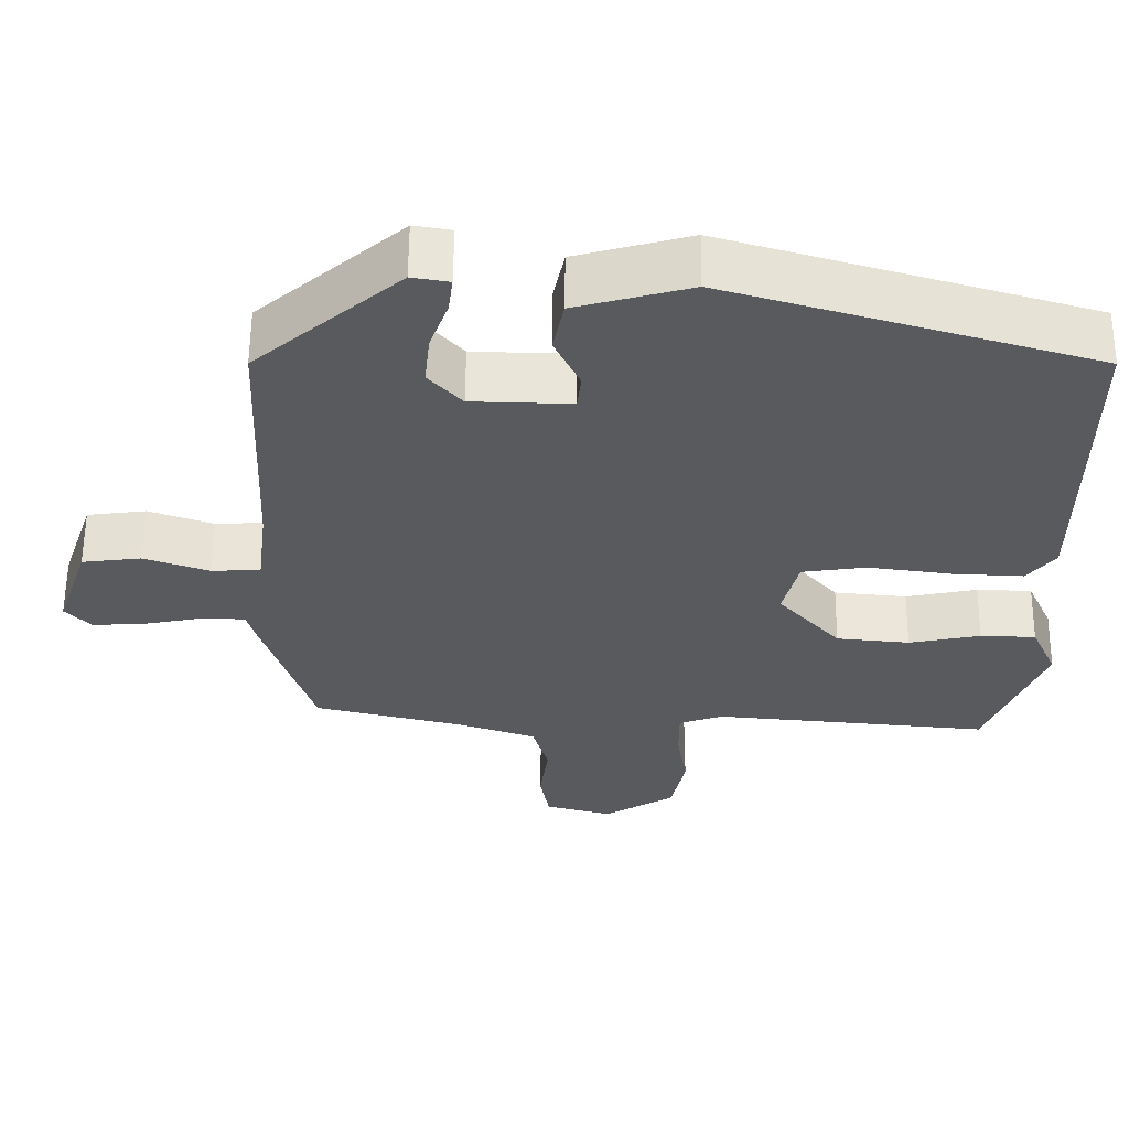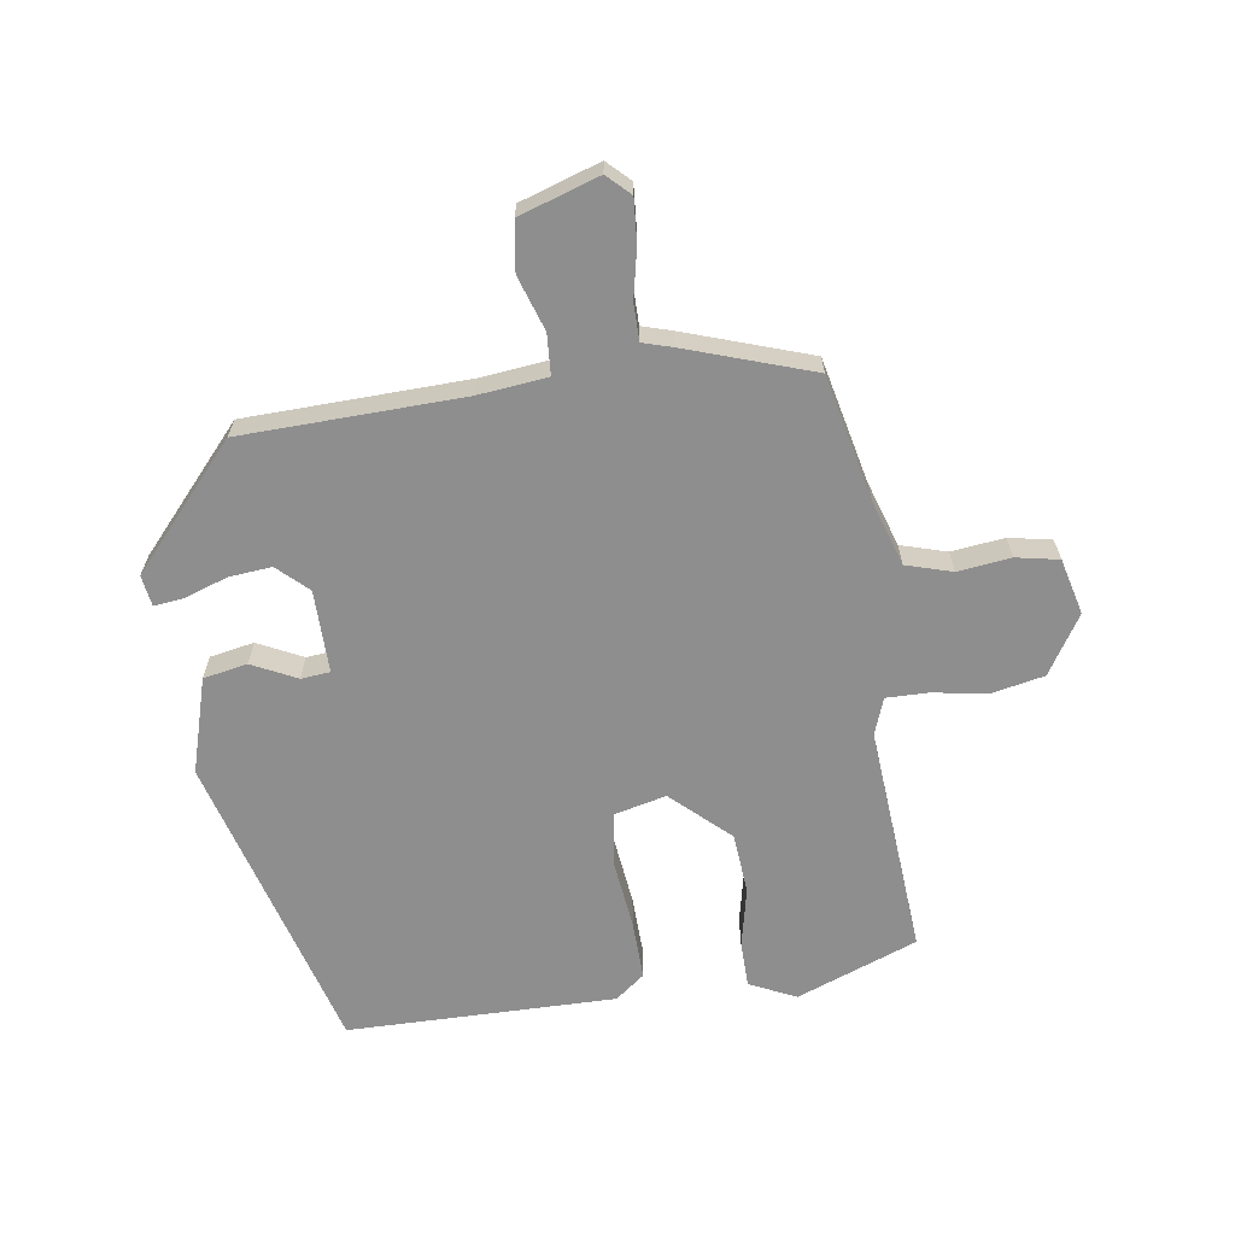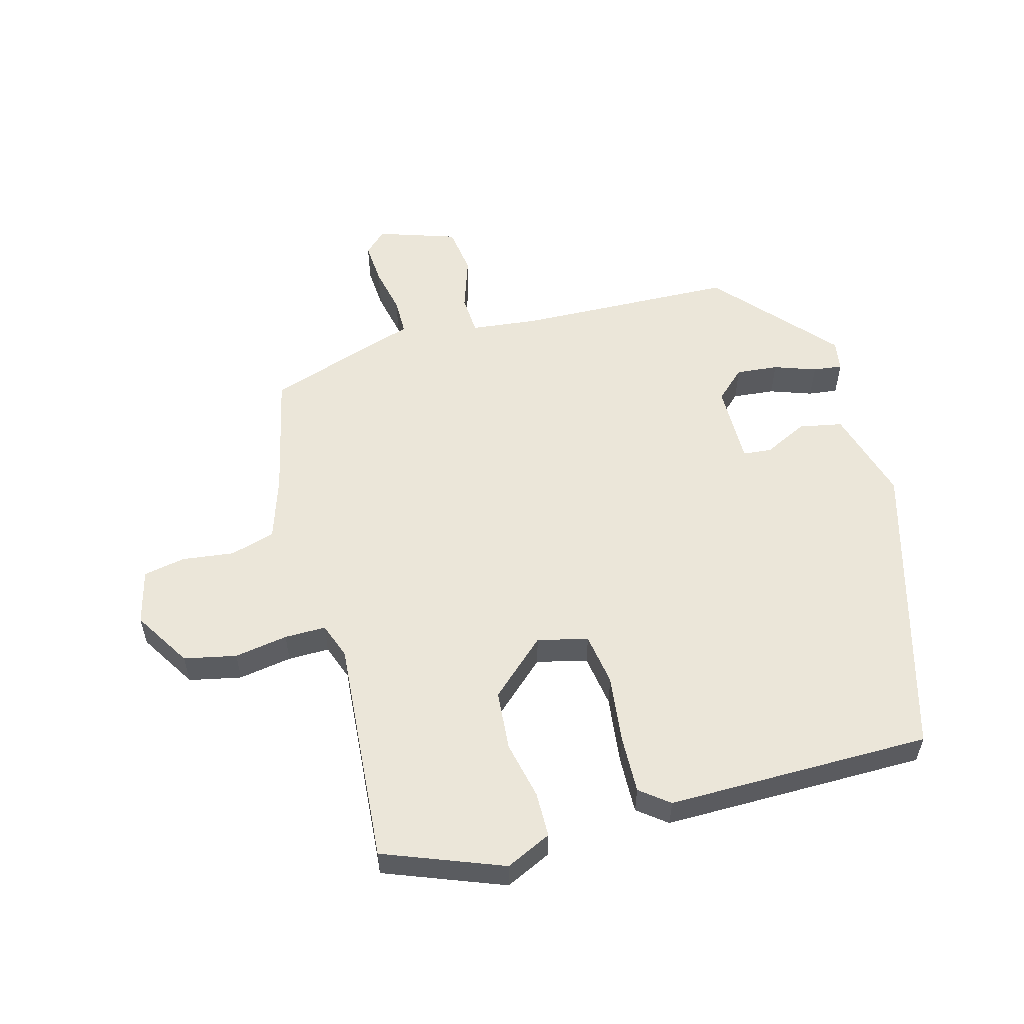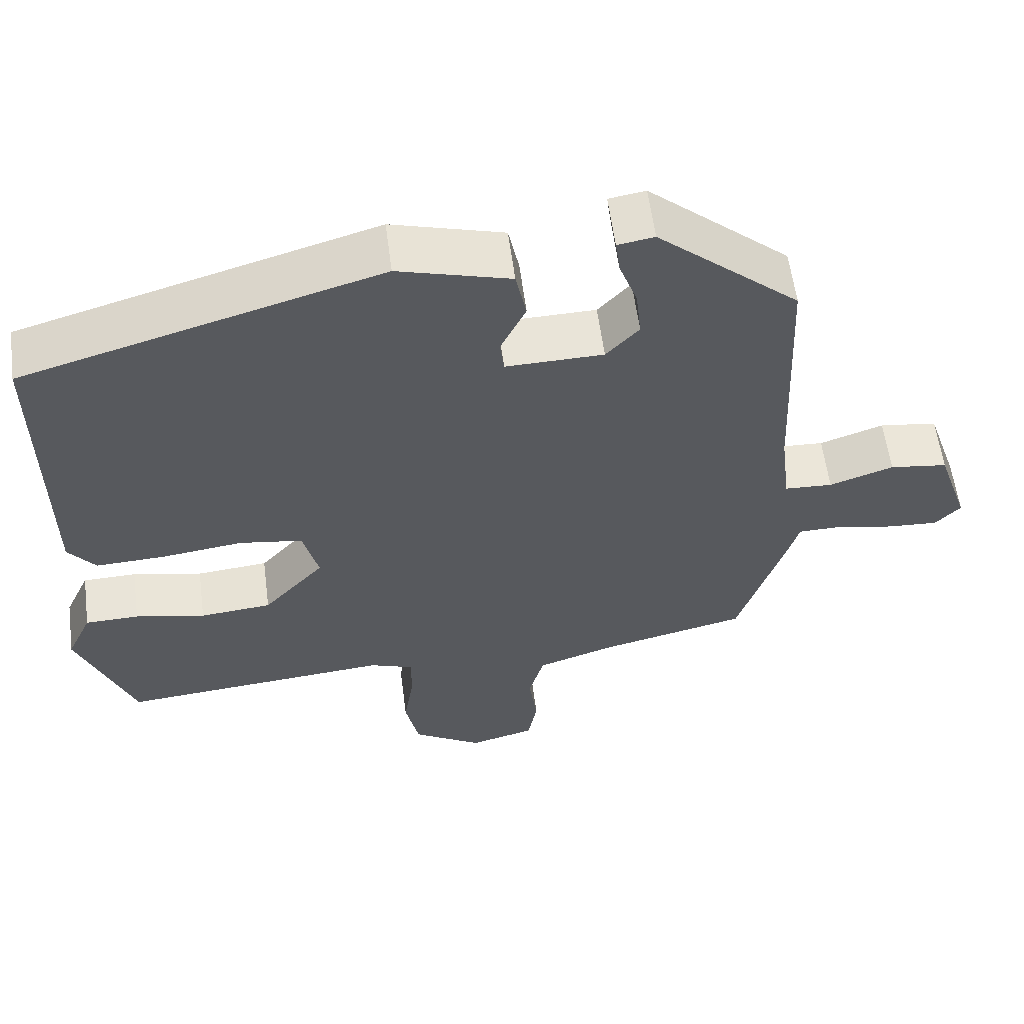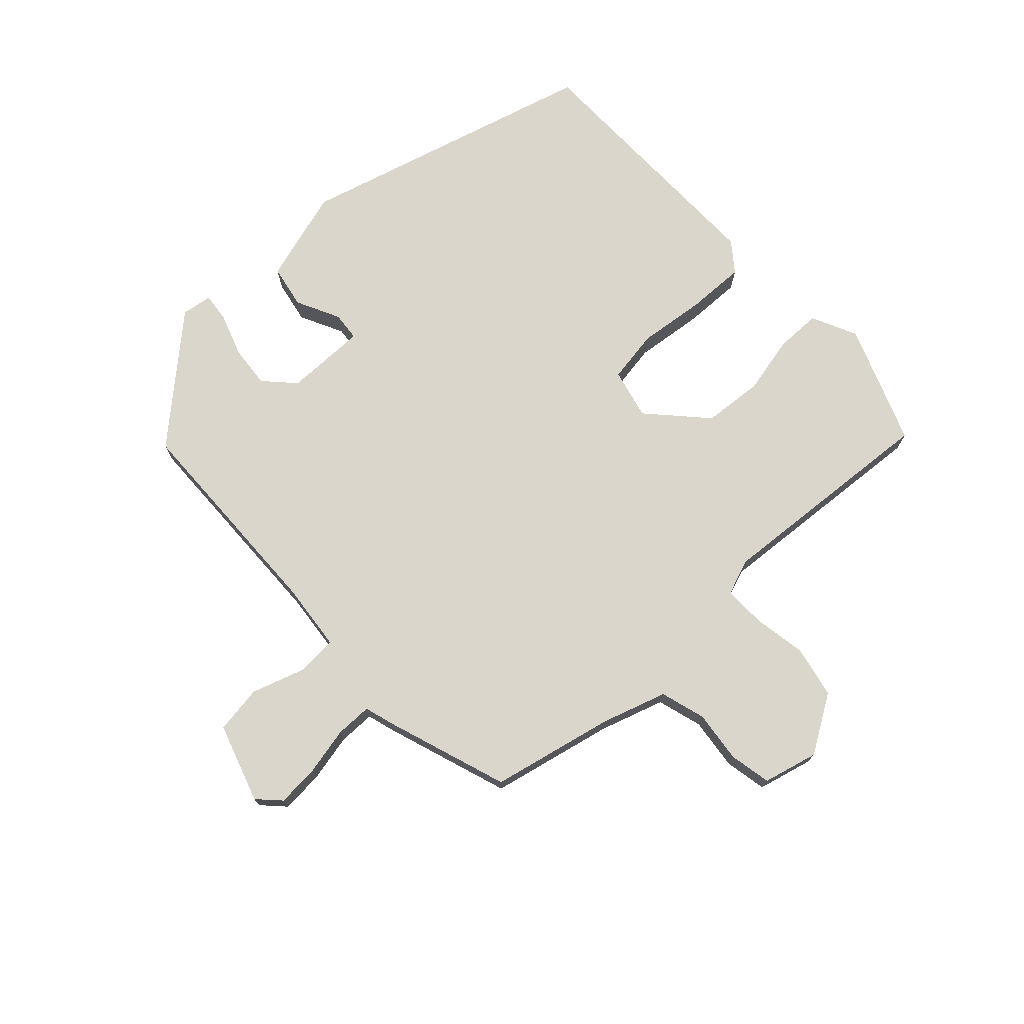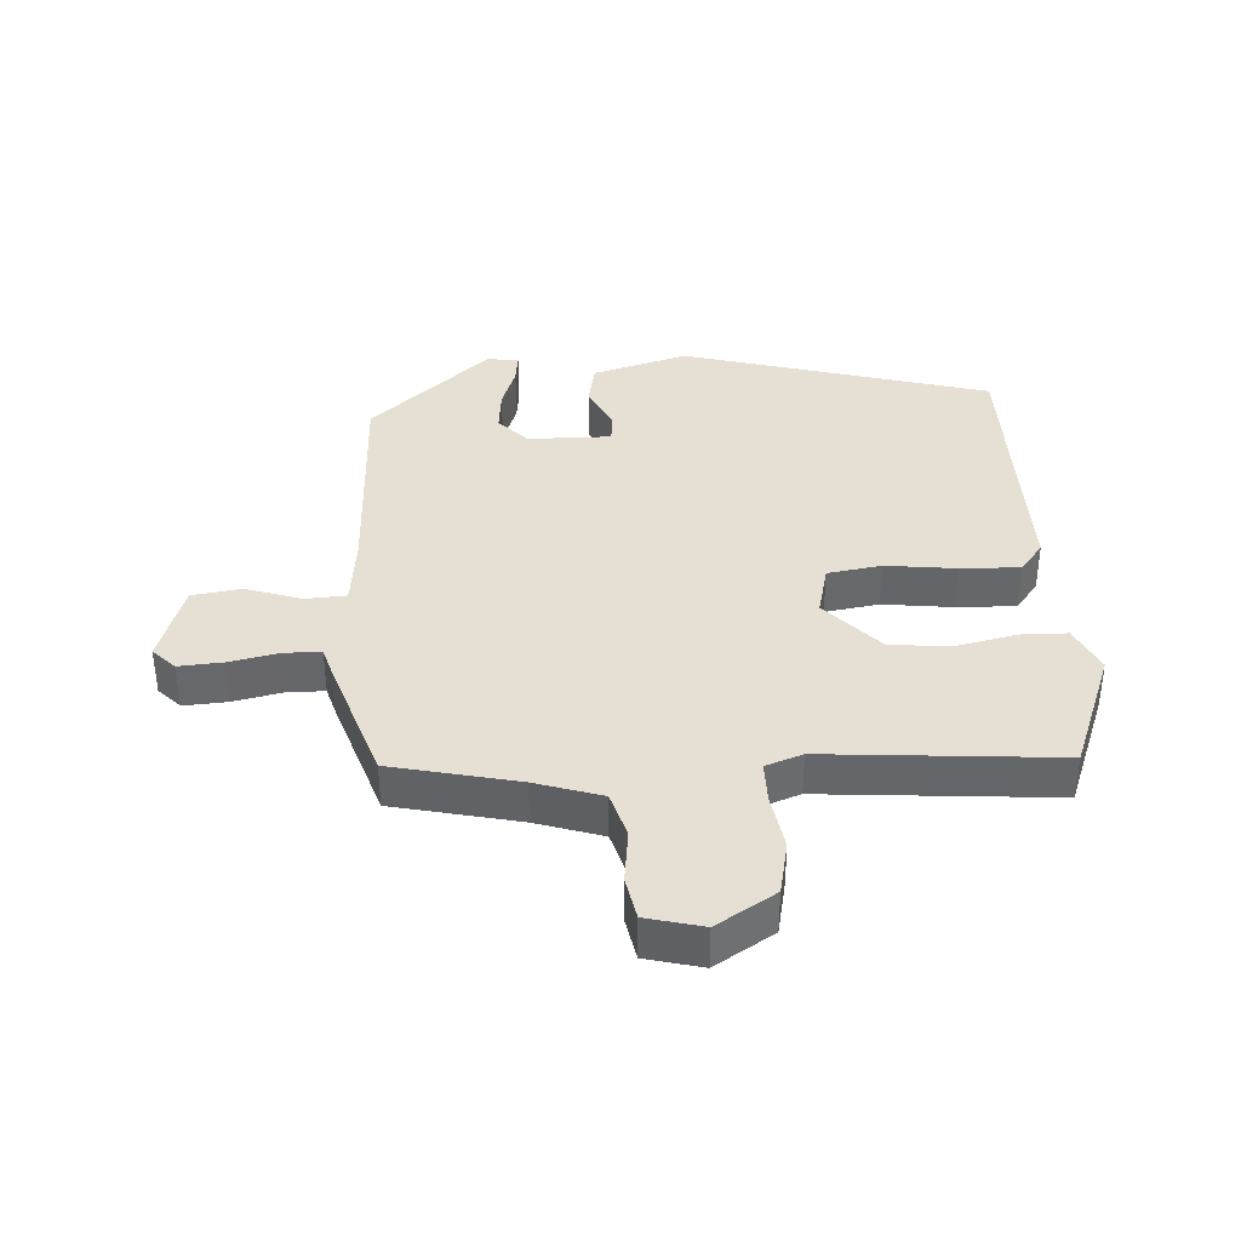
<metadata>
{"format":"obj","ext":"obj","renderer":"f3d","projection":"perspective","resolution":1024,"background":"white","views":[{"elev":58.8,"azim":-179.5,"up":"+Z"},{"elev":-65.0,"azim":97.6,"up":"+Y"},{"elev":55.6,"azim":-105.8,"up":"+Y"},{"elev":58.7,"azim":-7.4,"up":"+Z"},{"elev":73.9,"azim":136.2,"up":"+Y"},{"elev":38.1,"azim":176.0,"up":"+Y"}]}
</metadata>
<code>
v 0.473 0.07 0.33
v 0.488 0.07 -0.011
v 0.501 0.07 -0.118
v 0.564 0.07 -0.121
v 0.648 0.07 -0.092
v 0.724 0.07 -0.102
v 0.766 0.07 -0.225
v 0.733 0.07 -0.26
v 0.666 0.07 -0.256
v 0.591 0.07 -0.241
v 0.533 0.07 -0.242
v 0.52 0.07 -0.288
v 0.457 0.07 -0.483
v 0.264 0.07 -0.529
v 0.163 0.07 -0.563
v 0.143 0.07 -0.634
v 0.154 0.07 -0.716
v 0.142 0.07 -0.782
v 0.056 0.07 -0.805
v -0.035 0.07 -0.75
v -0.053 0.07 -0.668
v -0.04 0.07 -0.584
v -0.04 0.07 -0.519
v -0.097 0.07 -0.499
v -0.453 0.07 -0.531
v -0.527 0.07 -0.345
v -0.494 0.07 -0.273
v -0.423 0.07 -0.271
v -0.331 0.07 -0.29
v -0.237 0.07 -0.281
v -0.157 0.07 -0.192
v -0.177 0.07 -0.113
v -0.26 0.07 -0.101
v -0.367 0.07 -0.115
v -0.458 0.07 -0.119
v -0.494 0.07 -0.074
v -0.496 0.07 0.341
v -0.028 0.07 0.478
v 0.119 0.07 0.437
v 0.133 0.07 0.369
v 0.1 0.07 0.3
v 0.105 0.07 0.255
v 0.233 0.07 0.258
v 0.276 0.07 0.305
v 0.269 0.07 0.371
v 0.245 0.07 0.437
v 0.239 0.07 0.483
v 0.287 0.07 0.491
v 0.473 0 0.33
v 0.488 0 -0.011
v 0.501 0 -0.118
v 0.564 0 -0.121
v 0.648 0 -0.092
v 0.724 0 -0.102
v 0.766 0 -0.225
v 0.733 0 -0.26
v 0.666 0 -0.256
v 0.591 0 -0.241
v 0.533 0 -0.242
v 0.52 0 -0.288
v 0.457 0 -0.483
v 0.264 0 -0.529
v 0.163 0 -0.563
v 0.143 0 -0.634
v 0.154 0 -0.716
v 0.142 0 -0.782
v 0.056 0 -0.805
v -0.035 0 -0.75
v -0.053 0 -0.668
v -0.04 0 -0.584
v -0.04 0 -0.519
v -0.097 0 -0.499
v -0.453 0 -0.531
v -0.527 0 -0.345
v -0.494 0 -0.273
v -0.423 0 -0.271
v -0.331 0 -0.29
v -0.237 0 -0.281
v -0.157 0 -0.192
v -0.177 0 -0.113
v -0.26 0 -0.101
v -0.367 0 -0.115
v -0.458 0 -0.119
v -0.494 0 -0.074
v -0.496 0 0.341
v -0.028 0 0.478
v 0.119 0 0.437
v 0.133 0 0.369
v 0.1 0 0.3
v 0.105 0 0.255
v 0.233 0 0.258
v 0.276 0 0.305
v 0.269 0 0.371
v 0.245 0 0.437
v 0.239 0 0.483
v 0.287 0 0.491
f 45 46 47 48
f 44 45 48 1
f 43 44 1 2
f 42 43 2 3
f 38 39 40 41
f 38 41 42
f 37 38 42
f 36 37 42 3
f 33 34 35 36
f 26 27 28 29
f 24 25 26 29
f 23 24 29 30
f 19 20 21 22
f 19 22 23
f 16 17 18 19
f 15 16 19 23
f 14 15 23 30
f 11 12 13 14
f 7 8 9 10
f 7 10 11
f 4 5 6 7
f 4 7 11
f 33 36 3 4
f 32 33 4
f 31 32 4 11
f 11 14 30 31
f 96 95 94 93
f 49 96 93 92
f 50 49 92 91
f 51 50 91 90
f 89 88 87 86
f 90 89 86
f 90 86 85
f 51 90 85 84
f 84 83 82 81
f 77 76 75 74
f 77 74 73 72
f 78 77 72 71
f 70 69 68 67
f 71 70 67
f 67 66 65 64
f 71 67 64 63
f 78 71 63 62
f 62 61 60 59
f 58 57 56 55
f 59 58 55
f 55 54 53 52
f 59 55 52
f 52 51 84 81
f 52 81 80
f 59 52 80 79
f 79 78 62 59
f 1 49 50 2
f 2 50 51 3
f 3 51 52 4
f 4 52 53 5
f 5 53 54 6
f 6 54 55 7
f 7 55 56 8
f 8 56 57 9
f 9 57 58 10
f 10 58 59 11
f 11 59 60 12
f 12 60 61 13
f 13 61 62 14
f 14 62 63 15
f 15 63 64 16
f 16 64 65 17
f 17 65 66 18
f 18 66 67 19
f 19 67 68 20
f 20 68 69 21
f 21 69 70 22
f 22 70 71 23
f 23 71 72 24
f 24 72 73 25
f 25 73 74 26
f 26 74 75 27
f 27 75 76 28
f 28 76 77 29
f 29 77 78 30
f 30 78 79 31
f 31 79 80 32
f 32 80 81 33
f 33 81 82 34
f 34 82 83 35
f 35 83 84 36
f 36 84 85 37
f 37 85 86 38
f 38 86 87 39
f 39 87 88 40
f 40 88 89 41
f 41 89 90 42
f 42 90 91 43
f 43 91 92 44
f 44 92 93 45
f 45 93 94 46
f 46 94 95 47
f 47 95 96 48
f 48 96 49 1

</code>
